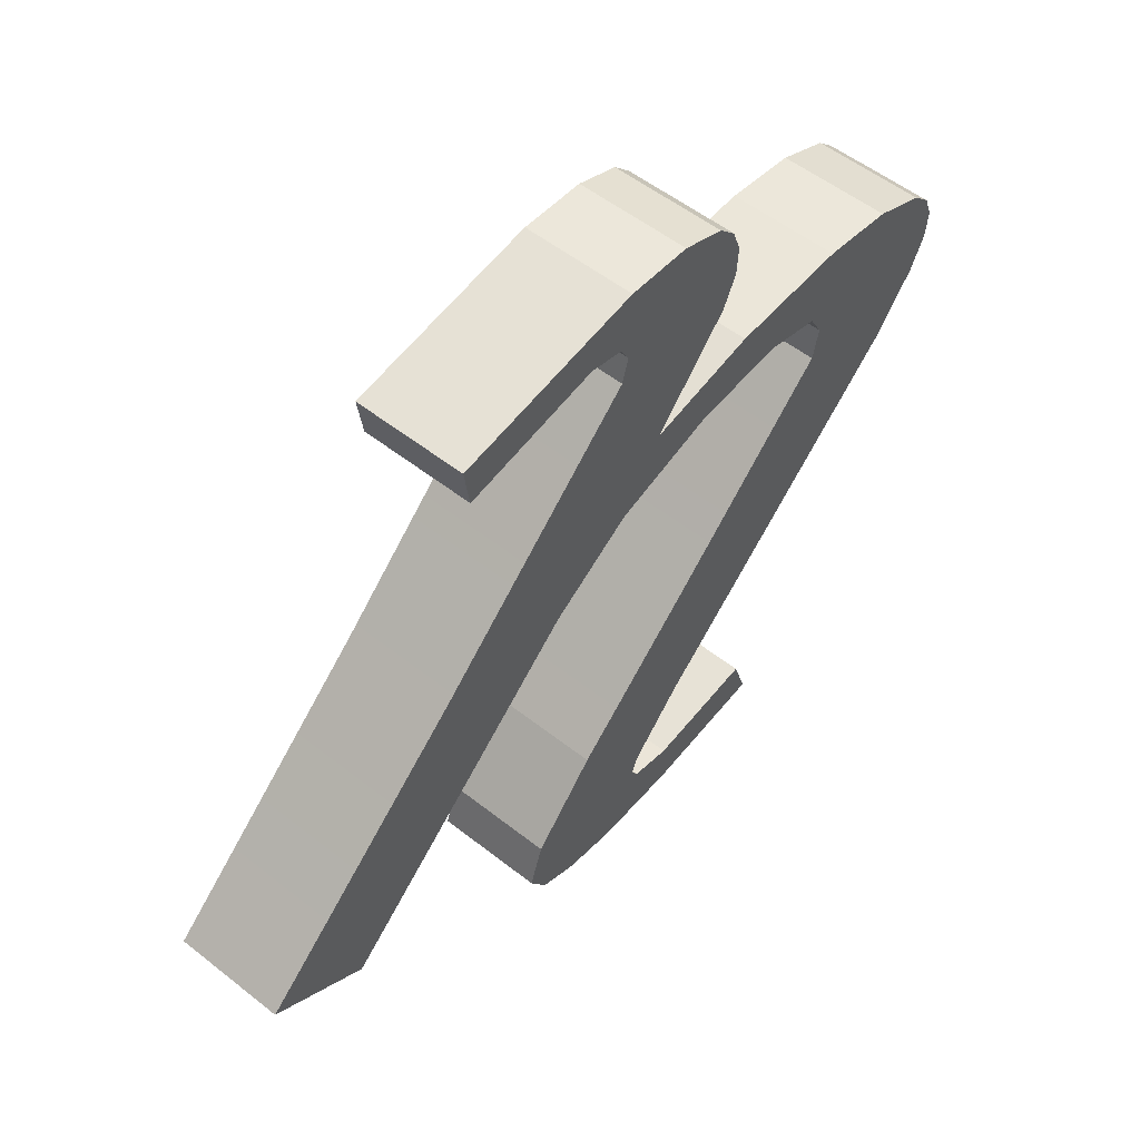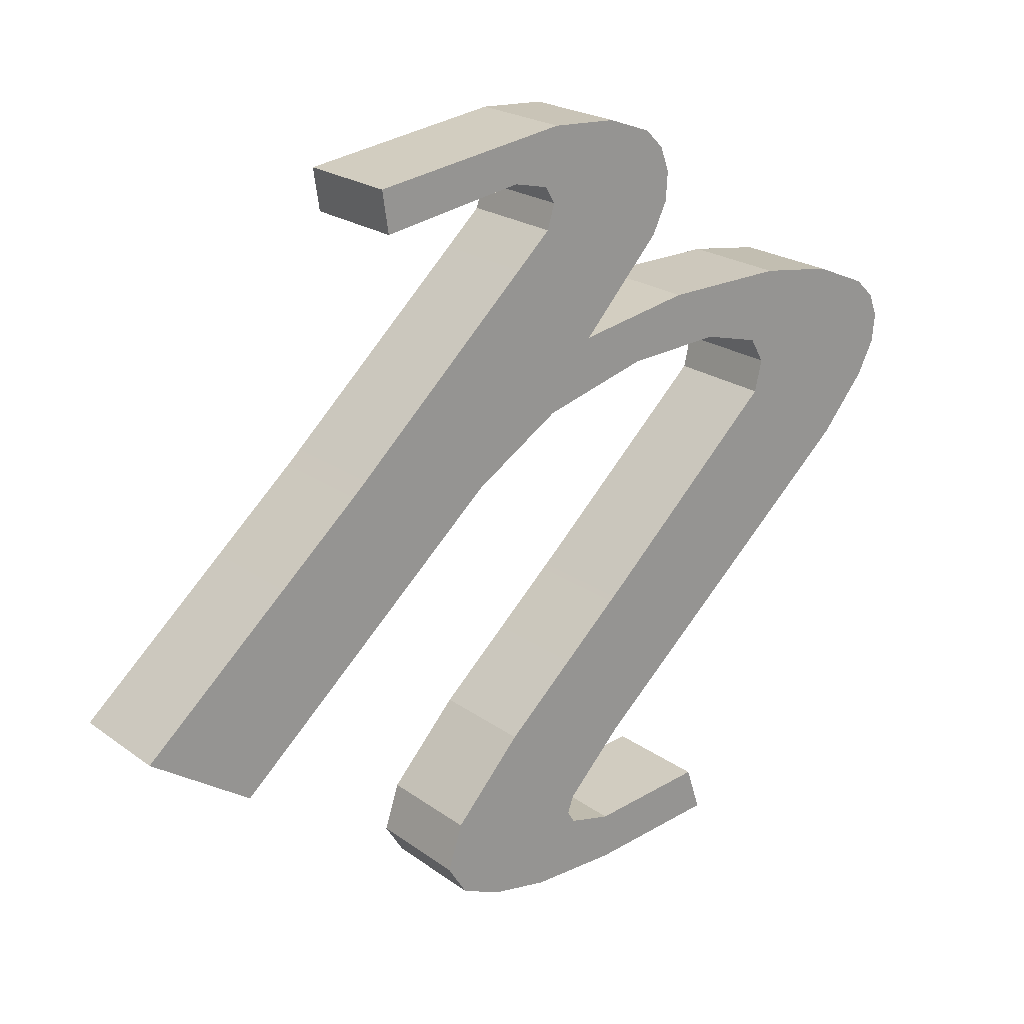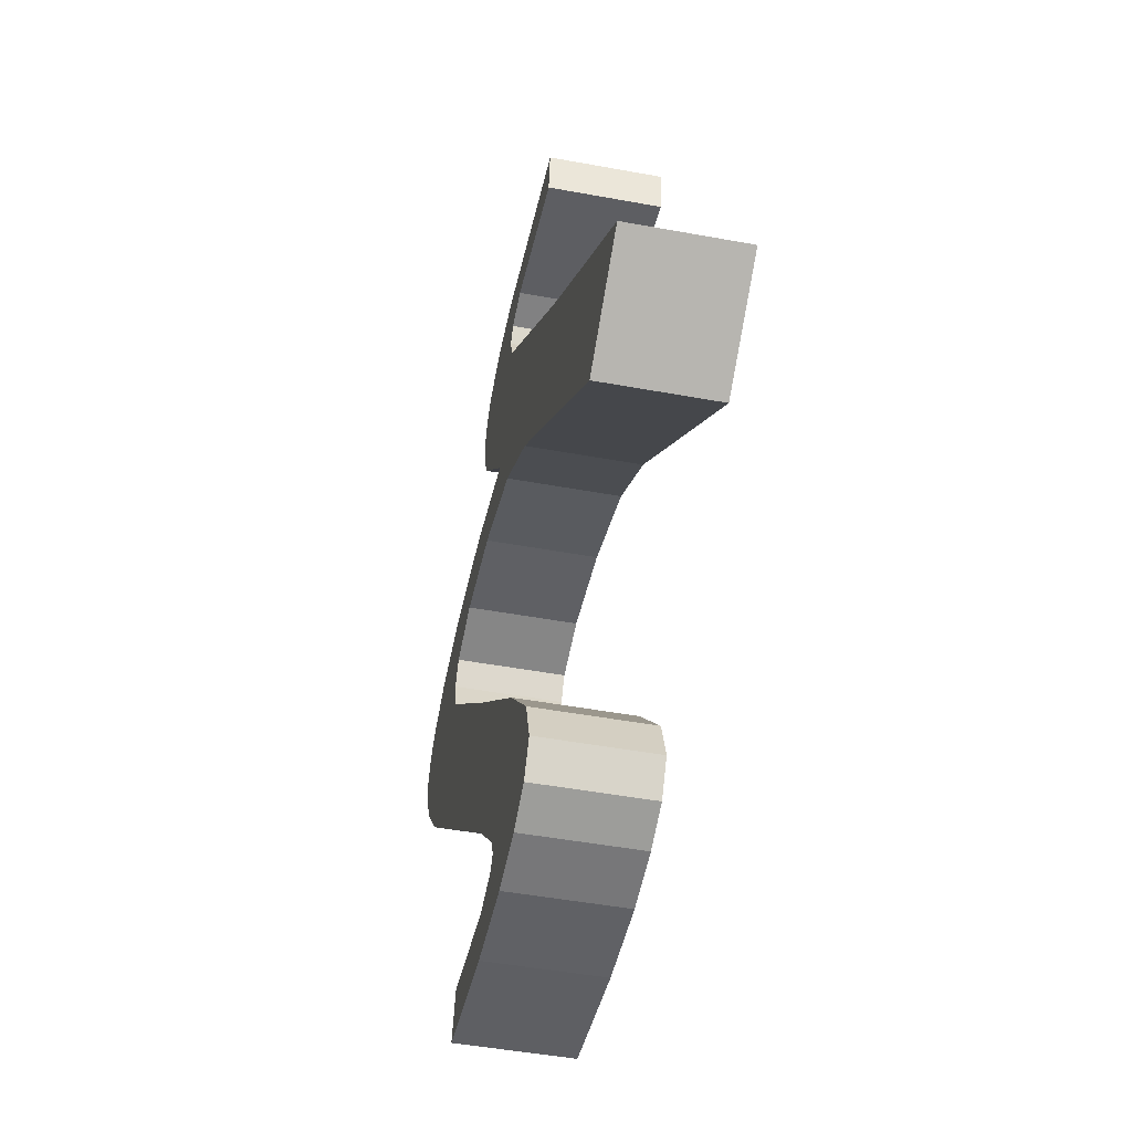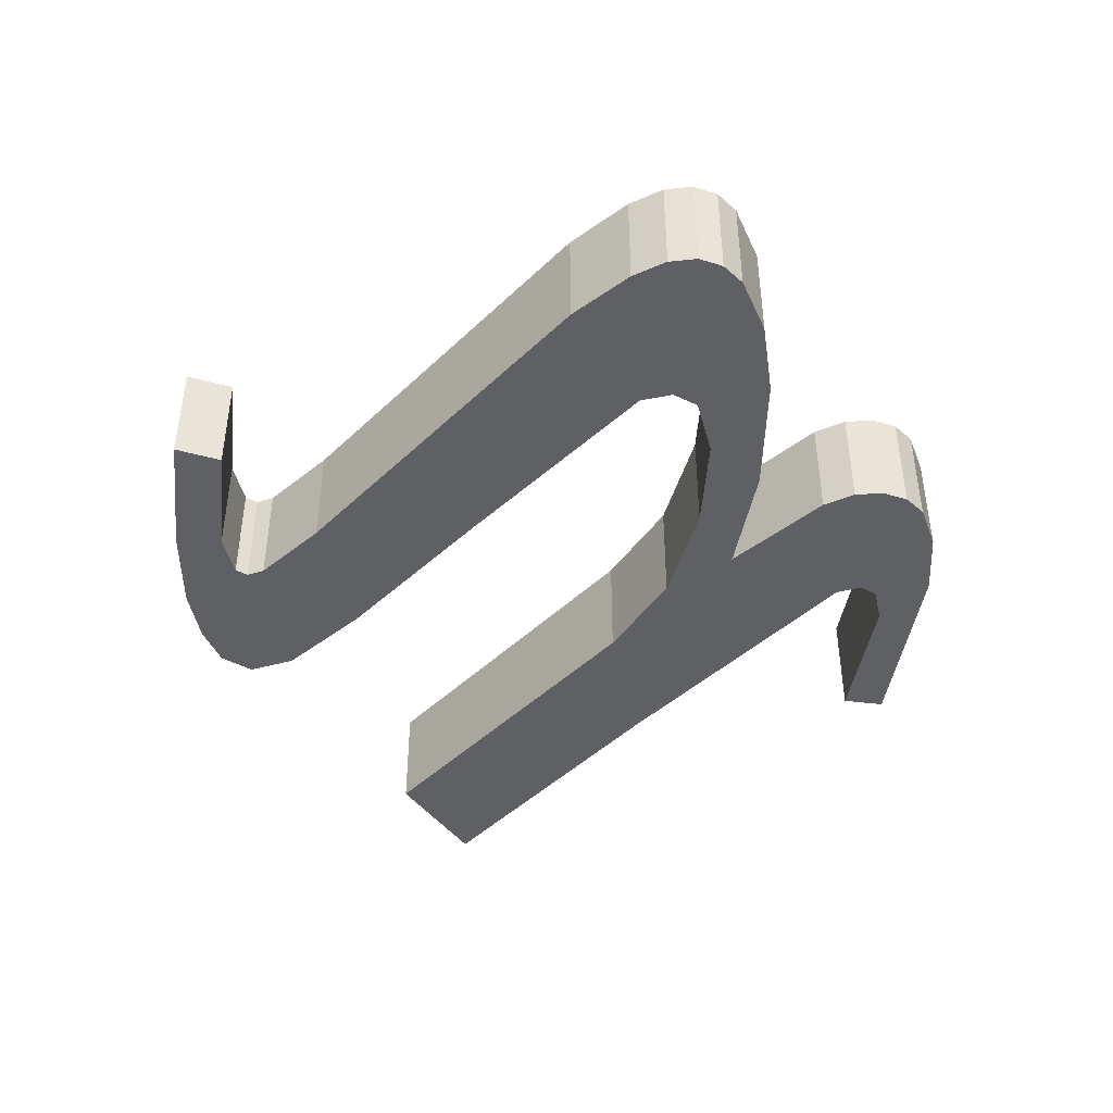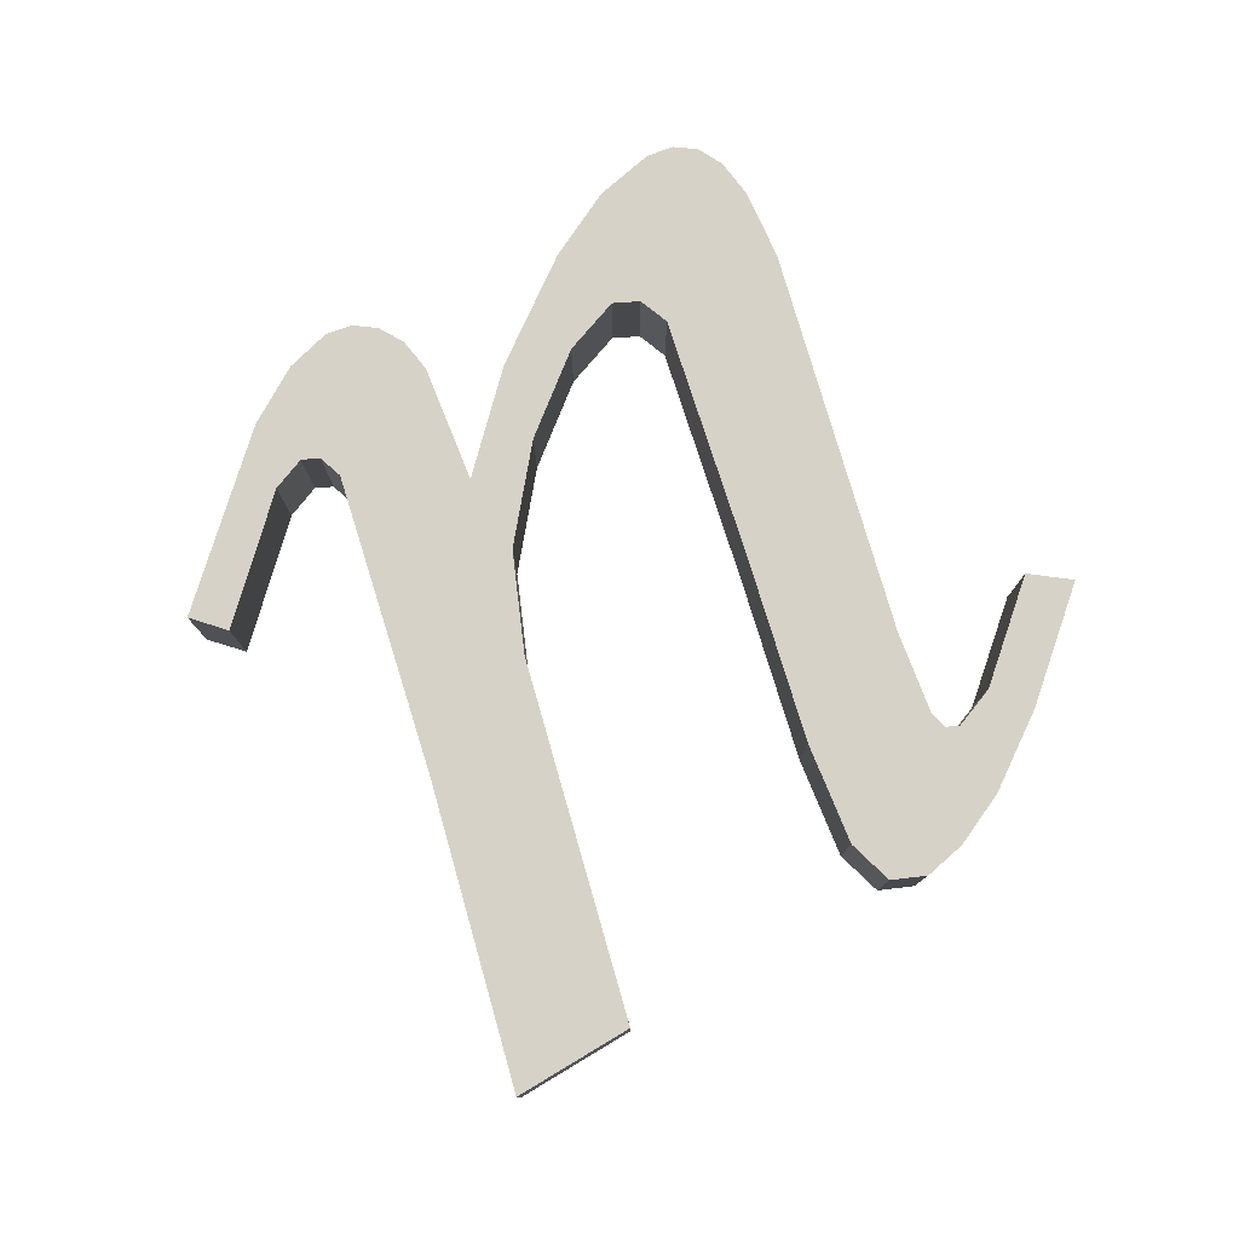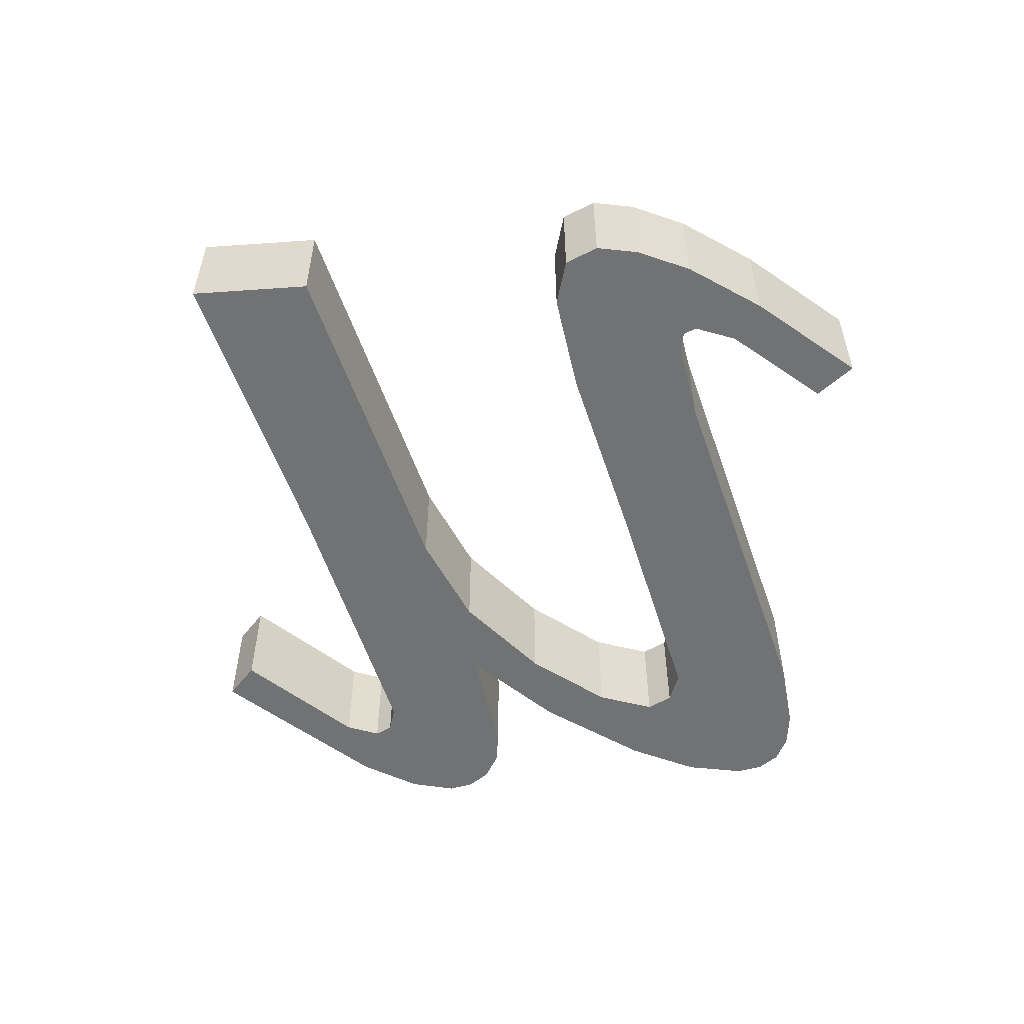
<metadata>
{"format":"obj","ext":"obj","renderer":"f3d","projection":"perspective","resolution":1024,"background":"white","views":[{"elev":53.9,"azim":130.0,"up":"+Z"},{"elev":21.5,"azim":141.7,"up":"+Z"},{"elev":-47.8,"azim":78.3,"up":"+Z"},{"elev":-43.5,"azim":-89.6,"up":"+Y"},{"elev":78.5,"azim":115.9,"up":"+Y"},{"elev":-55.5,"azim":151.0,"up":"+Y"}]}
</metadata>
<code>
o mesh7/mesh7-geometry#mesh7-geometry
v 0.06092 0.01184 -0.2015
v 0.05788 0.01184 -0.1972
v 0.05869 0.01184 -0.1988
v 0.05772 0.01184 -0.1958
v 0.05869 0.01714 -0.1988
v 0.06092 0.01714 -0.2015
v 0.06898 0.01184 -0.2088
v 0.05788 0.01714 -0.1972
v 0.06898 0.01714 -0.2088
v 0.05815 0.01184 -0.1947
v 0.05772 0.01714 -0.1958
v 0.07512 0.01714 -0.2144
v 0.0591 0.01184 -0.1938
v 0.05815 0.01714 -0.1947
v 0.07512 0.01184 -0.2144
v 0.06182 0.01714 -0.1926
v 0.06182 0.01184 -0.1926
v 0.0591 0.01714 -0.1938
v 0.0779 0.01714 -0.2174
v 0.0779 0.01184 -0.2174
v 0.08281 0.01714 -0.2211
v 0.06551 0.01714 -0.1921
v 0.0782 0.01714 -0.2182
v 0.08281 0.01184 -0.2211
v 0.06622 0.01714 -0.1982
v 0.06551 0.01184 -0.1921
v 0.06586 0.01714 -0.1967
v 0.0782 0.01184 -0.2182
v 0.06622 0.01184 -0.1982
v 0.07996 0.01714 -0.2216
v 0.07476 0.01714 -0.2064
v 0.06586 0.01184 -0.1967
v 0.07158 0.01714 -0.1923
v 0.06655 0.01714 -0.1955
v 0.07784 0.01184 -0.2188
v 0.07996 0.01184 -0.2216
v 0.07476 0.01184 -0.2064
v 0.07784 0.01714 -0.2188
v 0.08475 0.01714 -0.2203
v 0.06655 0.01184 -0.1955
v 0.07158 0.01184 -0.1923
v 0.06942 0.01714 -0.1948
v 0.08475 0.01184 -0.2203
v 0.07572 0.01714 -0.2193
v 0.08164 0.01184 -0.2128
v 0.08164 0.01714 -0.2128
v 0.06942 0.01184 -0.1948
v 0.07722 0.01714 -0.1933
v 0.07417 0.01714 -0.1951
v 0.07572 0.01184 -0.2193
v 0.07563 0.01714 -0.2215
v 0.08571 0.01714 -0.2188
v 0.08571 0.01184 -0.2188
v 0.07417 0.01184 -0.1951
v 0.07722 0.01184 -0.1933
v 0.07563 0.01184 -0.2215
v 0.07 0.01714 -0.2186
v 0.07 0.01184 -0.2186
v 0.08499 0.01184 -0.2166
v 0.08499 0.01714 -0.2166
v 0.0733 0.01184 -0.189
v 0.07938 0.01714 -0.1966
v 0.06927 0.01714 -0.2208
v 0.07938 0.01184 -0.1966
v 0.0733 0.01714 -0.189
v 0.07259 0.01184 -0.1875
v 0.0725 0.01714 -0.1861
v 0.06927 0.01184 -0.2208
v 0.0725 0.01184 -0.1861
v 0.07259 0.01714 -0.1875
v 0.08365 0.01714 -0.1993
v 0.08365 0.01184 -0.1993
v 0.07294 0.01714 -0.1849
v 0.07294 0.01184 -0.1849
v 0.07383 0.01714 -0.184
v 0.09679 0.01714 -0.2111
v 0.07383 0.01184 -0.184
v 0.09679 0.01184 -0.2111
v 0.07601 0.01714 -0.1832
v 0.1017 0.01184 -0.2079
v 0.07601 0.01184 -0.1832
v 0.07974 0.01714 -0.1877
v 0.1017 0.01714 -0.2079
v 0.09051 0.01184 -0.1979
v 0.07974 0.01184 -0.1877
v 0.07939 0.01714 -0.1865
v 0.09051 0.01714 -0.1979
v 0.07939 0.01184 -0.1865
v 0.07924 0.01714 -0.183
v 0.07924 0.01184 -0.183
v 0.07986 0.01714 -0.1857
v 0.07986 0.01184 -0.1857
v 0.08887 0.01714 -0.1845
v 0.08159 0.01714 -0.1853
v 0.08159 0.01184 -0.1853
v 0.08887 0.01184 -0.1845
v 0.08857 0.01184 -0.1865
v 0.08857 0.01714 -0.1865
f 1 2 3
f 2 1 4
f 3 2 1
f 4 1 2
f 2 5 3
f 3 5 2
f 3 6 1
f 1 6 3
f 4 1 7
f 7 1 4
f 4 8 2
f 2 8 4
f 5 2 8
f 8 2 5
f 6 3 5
f 5 3 6
f 9 1 6
f 6 1 9
f 1 9 7
f 7 9 1
f 4 7 10
f 10 7 4
f 8 4 11
f 11 4 8
f 8 6 5
f 5 6 8
f 6 11 9
f 9 11 6
f 12 7 9
f 9 7 12
f 10 7 13
f 13 7 10
f 14 4 10
f 10 4 14
f 4 14 11
f 11 14 4
f 6 8 11
f 11 8 6
f 9 11 14
f 14 11 9
f 7 12 15
f 15 12 7
f 9 16 12
f 12 16 9
f 13 7 17
f 17 7 13
f 18 10 13
f 13 10 18
f 10 18 14
f 14 18 10
f 9 14 18
f 18 14 9
f 19 15 12
f 12 15 19
f 17 7 15
f 15 7 17
f 9 18 16
f 16 18 9
f 12 16 19
f 19 16 12
f 16 13 17
f 17 13 16
f 13 16 18
f 18 16 13
f 15 19 20
f 20 19 15
f 17 15 20
f 20 15 17
f 21 19 16
f 16 19 21
f 17 22 16
f 16 22 17
f 23 20 19
f 19 20 23
f 20 24 17
f 17 24 20
f 21 23 19
f 19 23 21
f 21 16 25
f 25 16 21
f 22 17 26
f 26 17 22
f 27 16 22
f 22 16 27
f 20 23 28
f 28 23 20
f 28 24 20
f 20 24 28
f 17 24 29
f 29 24 17
f 30 23 21
f 21 23 30
f 16 27 25
f 25 27 16
f 21 25 31
f 31 25 21
f 17 32 26
f 26 32 17
f 26 33 22
f 22 33 26
f 27 22 34
f 34 22 27
f 23 35 28
f 28 35 23
f 28 36 24
f 24 36 28
f 29 24 37
f 37 24 29
f 32 17 29
f 29 17 32
f 30 38 23
f 23 38 30
f 24 30 21
f 21 30 24
f 27 29 25
f 25 29 27
f 25 37 31
f 31 37 25
f 21 31 39
f 39 31 21
f 26 32 40
f 40 32 26
f 33 26 41
f 41 26 33
f 42 22 33
f 33 22 42
f 34 22 42
f 42 22 34
f 40 27 34
f 34 27 40
f 35 23 38
f 38 23 35
f 35 36 28
f 28 36 35
f 30 24 36
f 36 24 30
f 37 24 43
f 43 24 37
f 37 25 29
f 29 25 37
f 29 27 32
f 32 27 29
f 30 44 38
f 38 44 30
f 21 43 24
f 24 43 21
f 45 31 37
f 37 31 45
f 39 31 46
f 46 31 39
f 43 21 39
f 39 21 43
f 27 40 32
f 32 40 27
f 26 40 47
f 47 40 26
f 26 47 41
f 41 47 26
f 41 48 33
f 33 48 41
f 42 33 49
f 49 33 42
f 47 34 42
f 42 34 47
f 34 47 40
f 40 47 34
f 38 50 35
f 35 50 38
f 50 36 35
f 35 36 50
f 36 51 30
f 30 51 36
f 37 43 45
f 45 43 37
f 51 44 30
f 30 44 51
f 50 38 44
f 44 38 50
f 31 45 46
f 46 45 31
f 39 46 52
f 52 46 39
f 39 53 43
f 43 53 39
f 41 47 54
f 54 47 41
f 48 41 55
f 55 41 48
f 49 33 48
f 48 33 49
f 54 42 49
f 49 42 54
f 42 54 47
f 47 54 42
f 50 56 36
f 36 56 50
f 51 36 56
f 56 36 51
f 45 43 53
f 53 43 45
f 51 57 44
f 44 57 51
f 44 58 50
f 50 58 44
f 59 46 45
f 45 46 59
f 52 46 60
f 60 46 52
f 53 39 52
f 52 39 53
f 41 54 55
f 55 54 41
f 61 48 55
f 55 48 61
f 49 48 62
f 62 48 49
f 62 54 49
f 49 54 62
f 58 56 50
f 50 56 58
f 56 63 51
f 51 63 56
f 45 53 59
f 59 53 45
f 57 51 63
f 63 51 57
f 58 44 57
f 57 44 58
f 46 59 60
f 60 59 46
f 60 53 52
f 52 53 60
f 55 54 64
f 64 54 55
f 48 61 65
f 65 61 48
f 55 66 61
f 61 66 55
f 48 67 62
f 62 67 48
f 54 62 64
f 64 62 54
f 56 58 68
f 68 58 56
f 63 56 68
f 68 56 63
f 53 60 59
f 59 60 53
f 68 57 63
f 63 57 68
f 57 68 58
f 58 68 57
f 69 55 64
f 64 55 69
f 66 65 61
f 61 65 66
f 70 48 65
f 65 48 70
f 66 55 69
f 69 55 66
f 48 70 67
f 67 70 48
f 62 67 71
f 71 67 62
f 71 64 62
f 62 64 71
f 69 64 72
f 72 64 69
f 65 66 70
f 70 66 65
f 69 70 66
f 66 70 69
f 70 69 67
f 67 69 70
f 71 67 73
f 73 67 71
f 64 71 72
f 72 71 64
f 69 72 74
f 74 72 69
f 69 73 67
f 67 73 69
f 71 73 75
f 75 73 71
f 76 72 71
f 71 72 76
f 74 72 77
f 77 72 74
f 73 69 74
f 74 69 73
f 74 75 73
f 73 75 74
f 71 75 76
f 76 75 71
f 72 76 78
f 78 76 72
f 77 72 78
f 78 72 77
f 75 74 77
f 77 74 75
f 76 75 79
f 79 75 76
f 76 80 78
f 78 80 76
f 77 78 81
f 81 78 77
f 77 79 75
f 75 79 77
f 76 79 82
f 82 79 76
f 80 76 83
f 83 76 80
f 84 78 80
f 80 78 84
f 81 78 85
f 85 78 81
f 79 77 81
f 81 77 79
f 79 86 82
f 82 86 79
f 76 82 87
f 87 82 76
f 76 87 83
f 83 87 76
f 87 80 83
f 83 80 87
f 85 78 84
f 84 78 85
f 80 87 84
f 84 87 80
f 88 81 85
f 85 81 88
f 81 89 79
f 79 89 81
f 86 79 89
f 89 79 86
f 86 85 82
f 82 85 86
f 82 84 87
f 87 84 82
f 84 82 85
f 85 82 84
f 81 88 90
f 90 88 81
f 85 86 88
f 88 86 85
f 89 81 90
f 90 81 89
f 86 89 91
f 91 89 86
f 90 88 92
f 92 88 90
f 86 92 88
f 88 92 86
f 90 93 89
f 89 93 90
f 91 89 94
f 94 89 91
f 92 86 91
f 91 86 92
f 90 92 95
f 95 92 90
f 93 90 96
f 96 90 93
f 94 89 93
f 93 89 94
f 95 91 94
f 94 91 95
f 91 95 92
f 92 95 91
f 90 95 96
f 96 95 90
f 97 93 96
f 96 93 97
f 94 93 98
f 98 93 94
f 94 97 95
f 95 97 94
f 96 95 97
f 97 95 96
f 93 97 98
f 98 97 93
f 97 94 98
f 98 94 97

</code>
